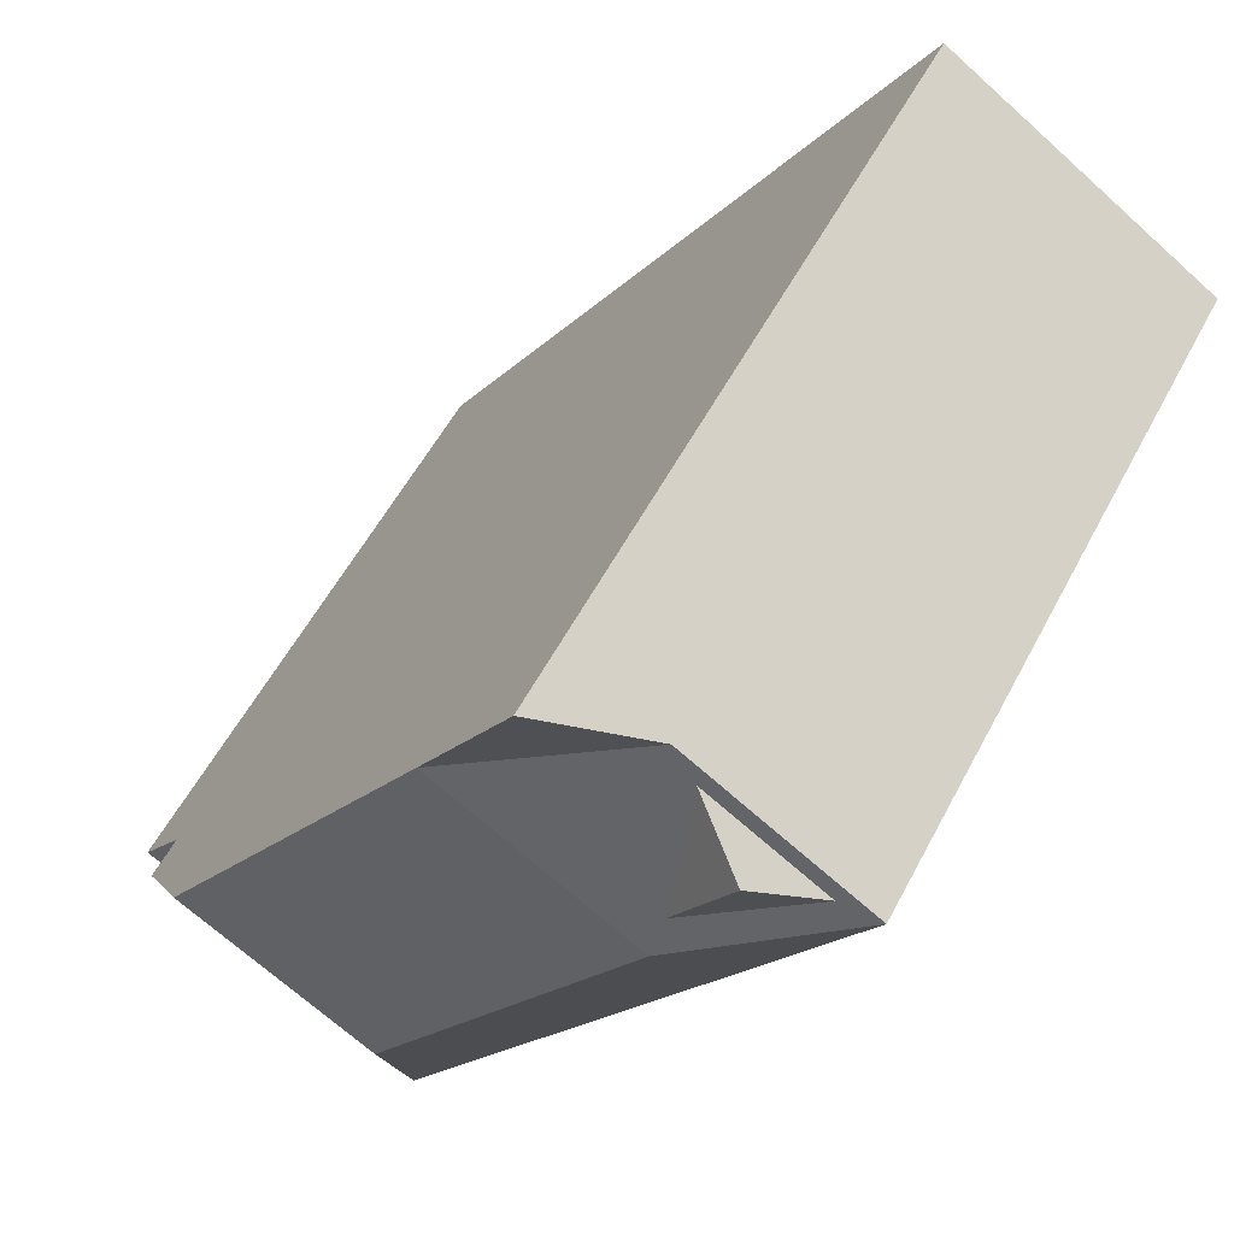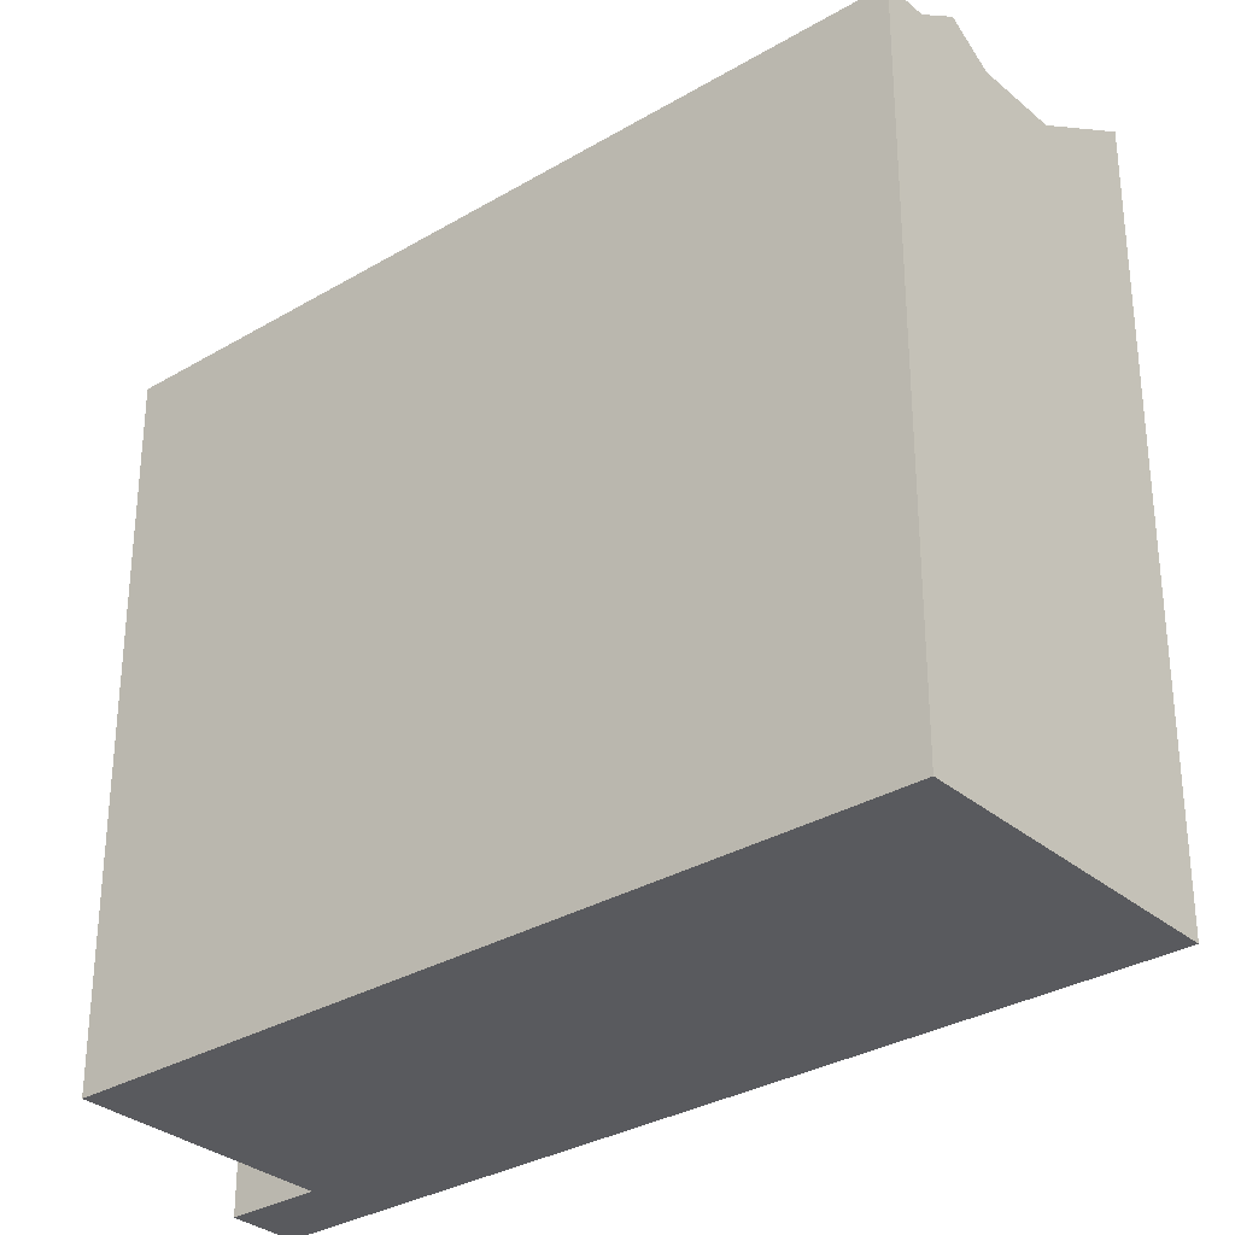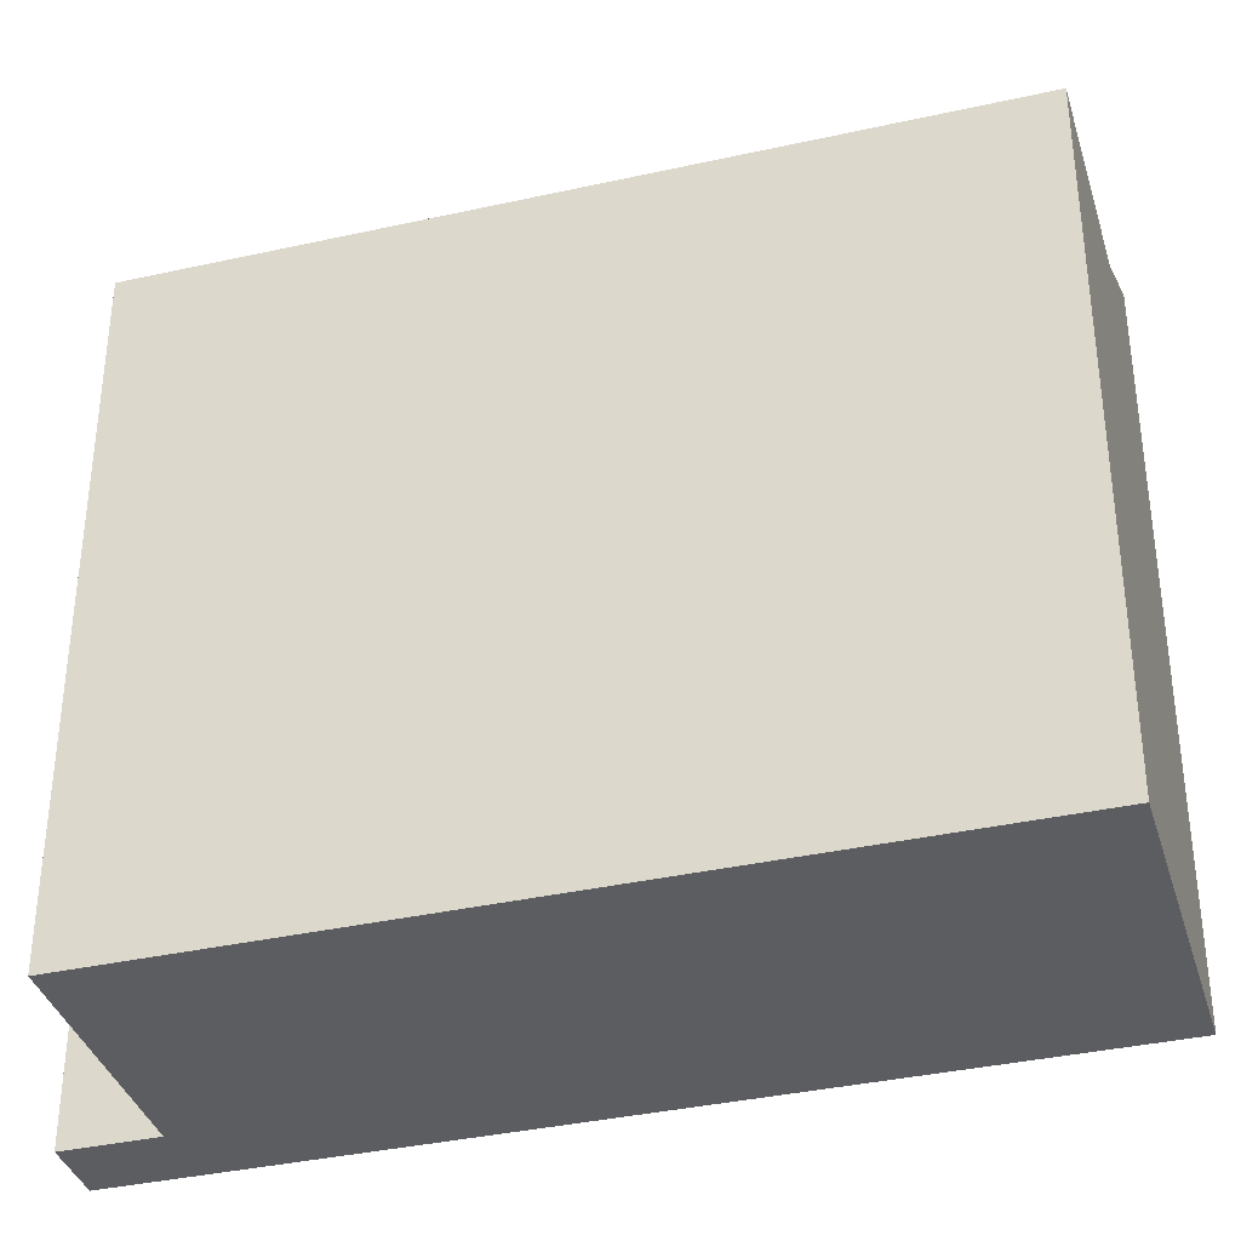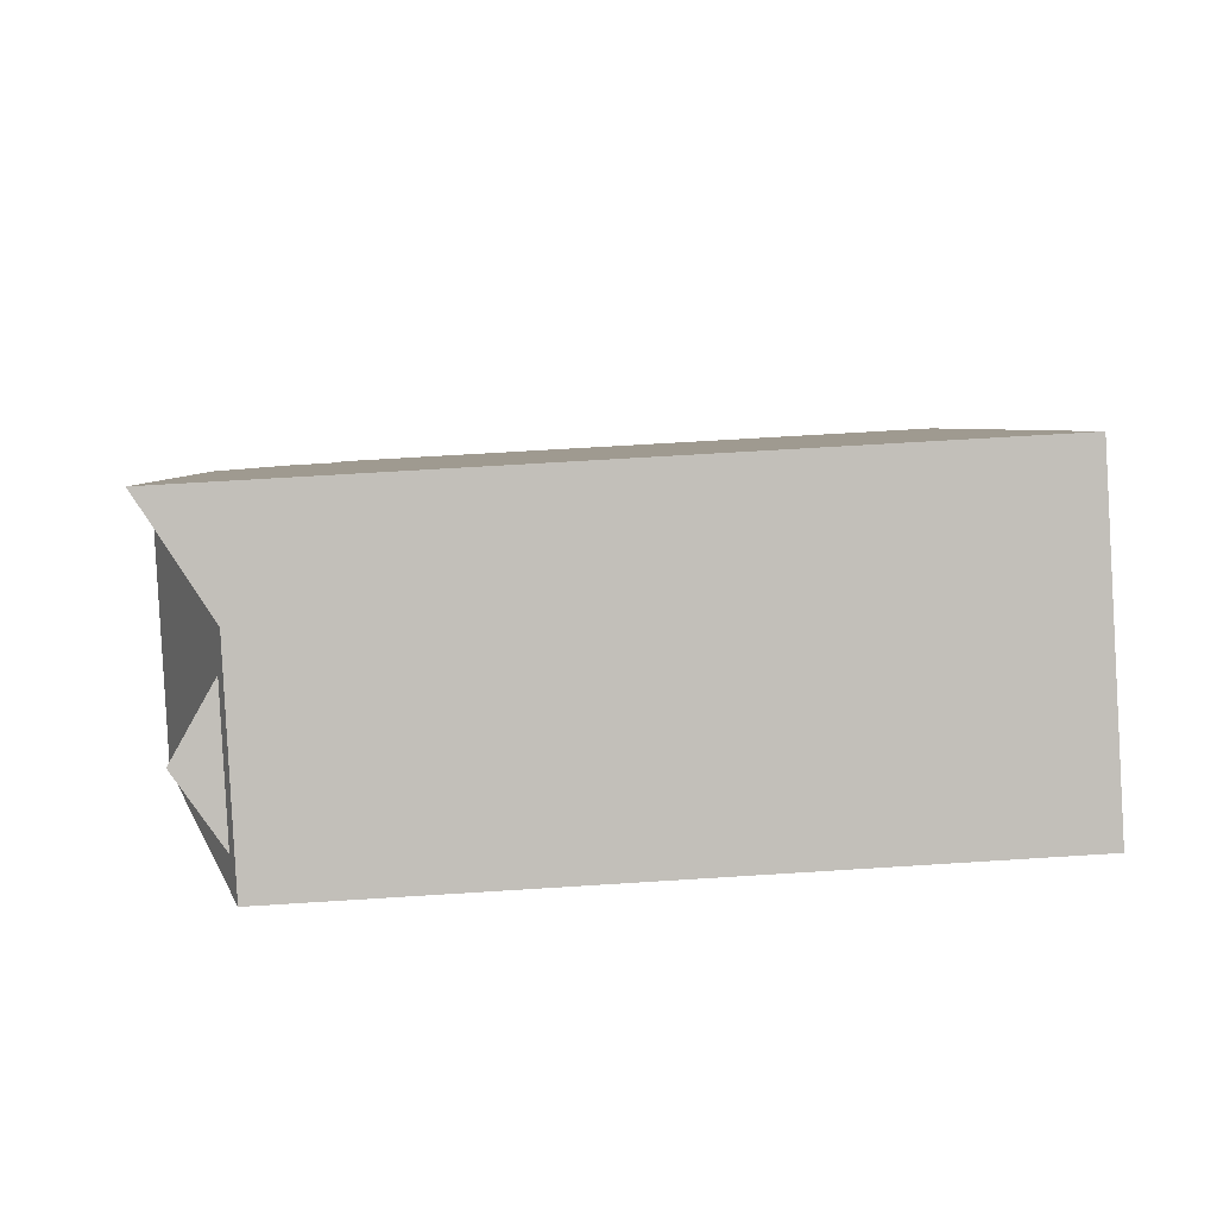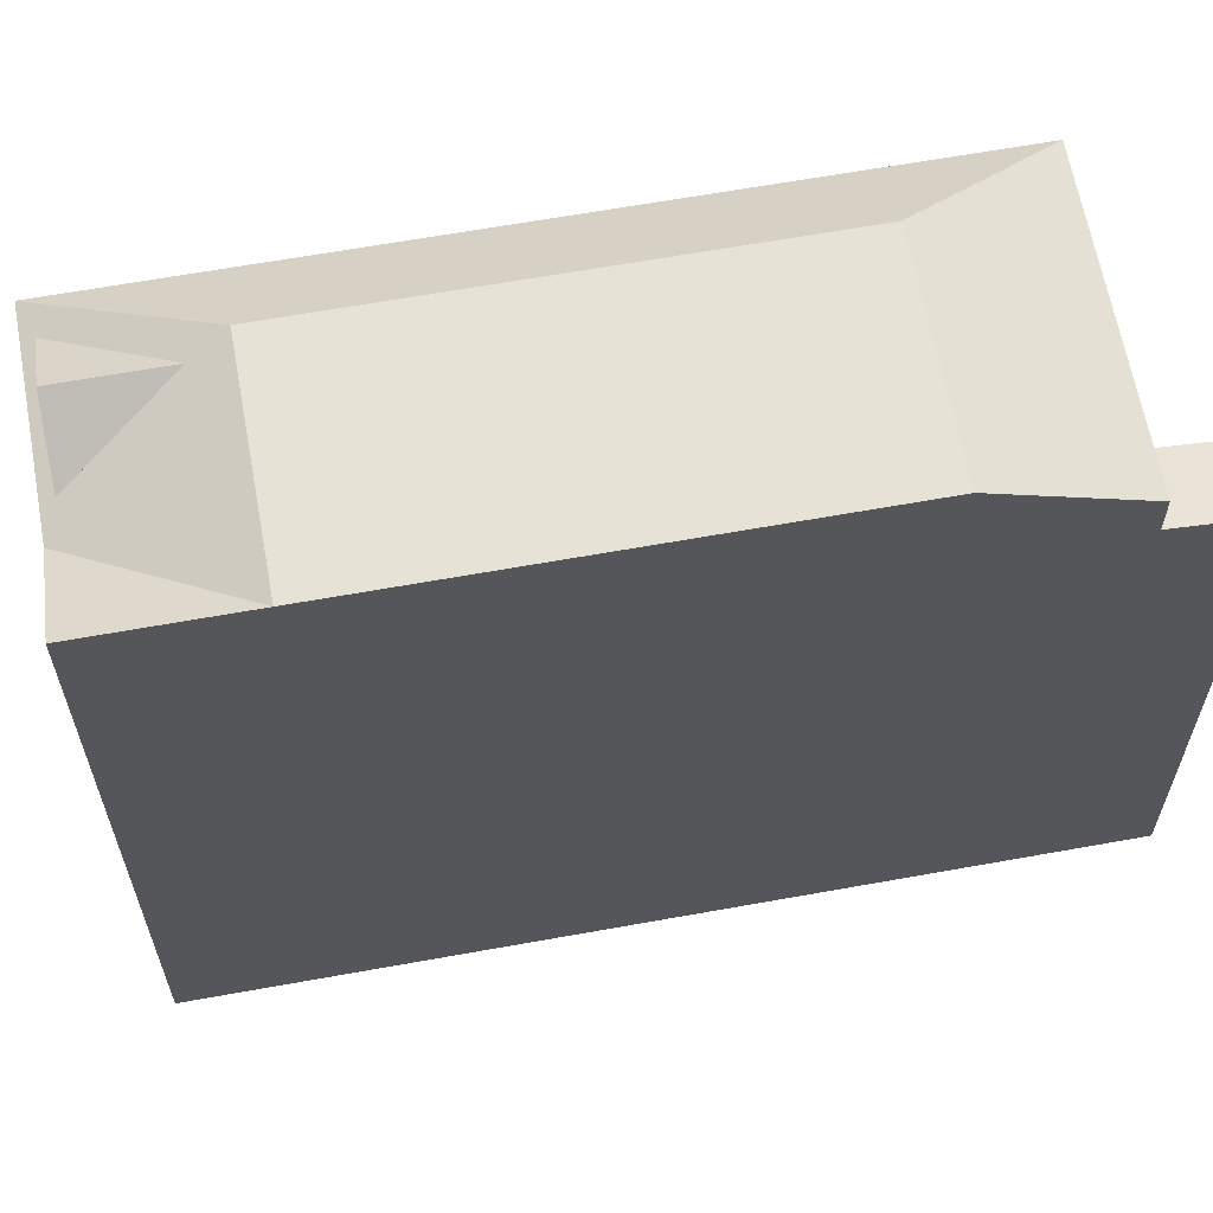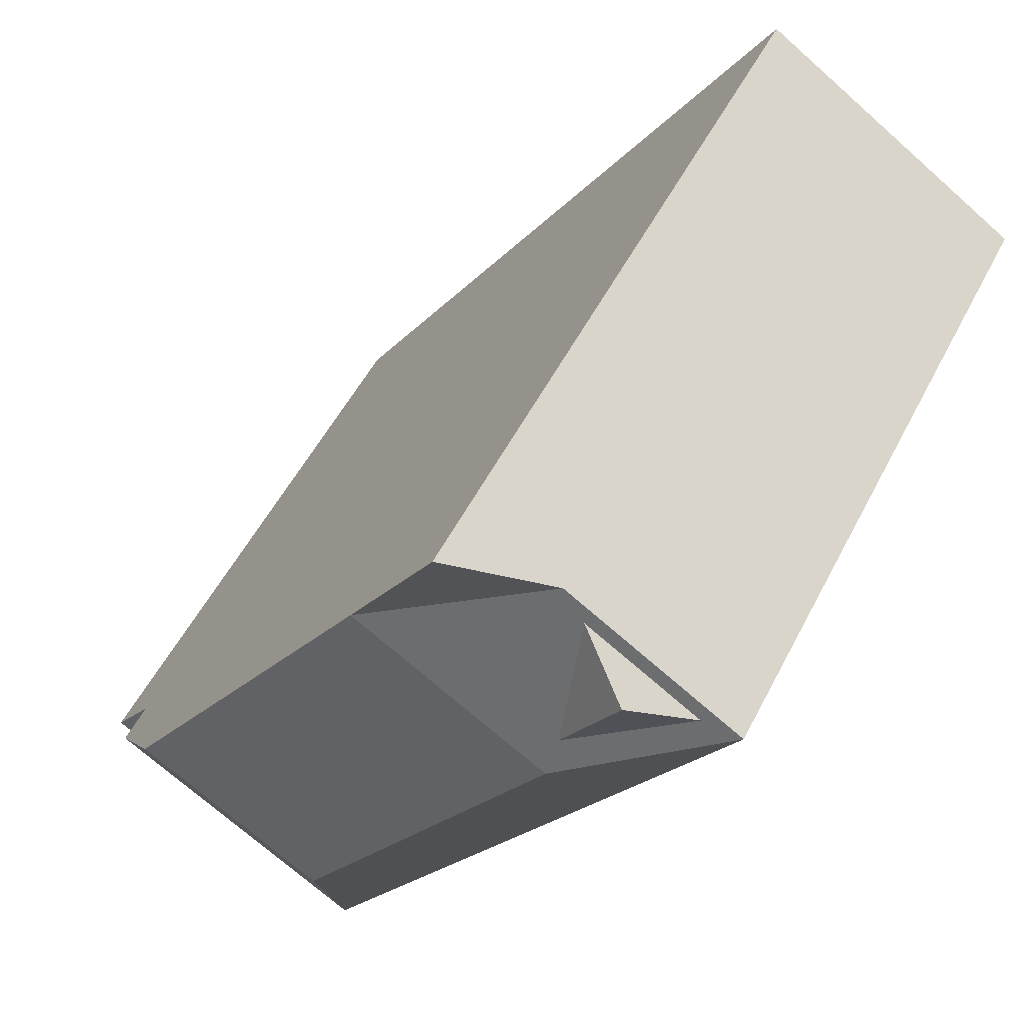
<metadata>
{"format":"obj","ext":"obj","renderer":"f3d","projection":"perspective","resolution":1024,"background":"white","views":[{"elev":55.3,"azim":-152.6,"up":"+Z"},{"elev":-31.5,"azim":-82.9,"up":"+Y"},{"elev":-36.9,"azim":-106.9,"up":"+Y"},{"elev":60.7,"azim":-93.8,"up":"+Z"},{"elev":63.5,"azim":46.6,"up":"+Y"},{"elev":52.5,"azim":-153.4,"up":"+Z"}]}
</metadata>
<code>
v -3.882 6.611 7.8
v -1.961 7.938 9.049
v -0.158 7.939 6.275
v -4.227 7.937 3.629
v -3.882 6.611 7.8
v -0.158 7.939 6.275
v -4.343 7.631 4.464
v -3.882 6.611 7.8
v -4.227 7.937 3.629
v -7.611 6.611 5.375
v -4.343 7.631 4.464
v -4.227 7.937 3.629
v -4.377 6.72 7.154
v -3.882 6.611 7.8
v -4.343 7.631 4.464
v -7.611 6.611 5.375
v -5.582 6.719 6.371
v -6.786 6.719 5.588
v -7.611 6.611 5.375
v -6.786 6.719 5.588
v -4.343 7.631 4.464
v -5.582 6.719 6.371
v -3.882 6.611 7.8
v -4.377 6.72 7.154
v -7.611 6.611 5.375
v -3.882 6.611 7.8
v -5.582 6.719 6.371
v 1.462 7.938 -5.12
v 6.065 6.605 -5.94
v 1.622 6.611 -8.828
v 1.462 7.938 -5.12
v 5.531 7.939 -2.475
v 6.065 6.605 -5.94
v 5.531 7.939 -2.475
v 7.273 6.602 -5.154
v 6.065 6.605 -5.94
v -4.227 7.937 3.629
v -0.158 7.939 6.275
v 1.462 7.938 -5.12
v -0.158 7.939 6.275
v 5.531 7.939 -2.475
v 1.462 7.938 -5.12
v -4.227 7.937 3.629
v 1.462 7.938 -5.12
v 1.622 6.611 -8.828
v -7.611 6.611 5.375
v -4.227 7.937 3.629
v 1.622 6.611 -8.828
v -5.144 7.632 5.696
v -4.377 6.72 7.154
v -4.343 7.632 4.464
v -5.582 7.632 6.371
v -4.377 6.72 7.154
v -5.144 7.632 5.696
v -6.786 6.72 5.588
v -5.582 7.632 6.371
v -5.144 7.632 5.696
v -6.786 6.72 5.588
v -5.144 7.632 5.696
v -4.343 7.632 4.464
v 6.63 5.634 -6.147
v 6.932 5.633 -5.951
v 7.194 5.587 -6.355
v 6.892 5.587 -6.551
v 6.892 5.587 -6.551
v 7.194 5.587 -6.355
v 7.457 5.54 -6.759
v 7.155 5.54 -6.955
v 6.932 5.633 -5.951
v 7.233 5.633 -5.755
v 7.496 5.586 -6.159
v 7.194 5.587 -6.355
v 7.194 5.587 -6.355
v 7.496 5.586 -6.159
v 7.759 5.54 -6.563
v 7.457 5.54 -6.759
v 6.065 5.681 -5.94
v 6.932 5.633 -5.951
v 6.63 5.634 -6.147
v 6.065 5.681 -5.94
v 7.273 5.68 -5.154
v 6.932 5.633 -5.951
v 6.065 5.681 -5.94
v 6.63 5.634 -6.147
v 6.892 5.587 -6.551
v 6.892 5.587 -6.551
v 7.155 5.54 -6.955
v 7.116 5.494 -7.556
v 6.065 5.681 -5.94
v 6.892 5.587 -6.551
v 7.116 5.494 -7.556
v 7.116 5.494 -7.556
v 7.155 5.54 -6.955
v 7.457 5.54 -6.759
v 7.233 5.633 -5.755
v 7.273 5.68 -5.154
v 7.496 5.586 -6.159
v 6.932 5.633 -5.951
v 7.273 5.68 -5.154
v 7.233 5.633 -5.755
v 7.273 5.68 -5.154
v 8.323 5.493 -6.771
v 7.496 5.586 -6.159
v 7.457 5.54 -6.759
v 7.759 5.54 -6.563
v 8.323 5.493 -6.771
v 7.496 5.586 -6.159
v 8.323 5.493 -6.771
v 7.759 5.54 -6.563
v 7.116 5.494 -7.556
v 7.457 5.54 -6.759
v 8.323 5.493 -6.771
v -3.882 6.611 7.8
v -1.961 6.611 9.049
v -1.961 7.938 9.049
v -5.747 -7.539 6.588
v -3.882 -7.539 7.8
v -3.882 6.611 7.8
v -7.611 6.611 5.375
v -7.611 -7.539 5.375
v -5.747 -7.539 6.588
v -7.611 6.611 5.375
v -5.747 -7.539 6.588
v -3.882 6.611 7.8
v -3.882 -7.539 7.8
v -1.961 -7.539 9.049
v -1.961 6.611 9.049
v -3.882 6.611 7.8
v -1.961 7.938 9.049
v -1.961 6.611 9.049
v -0.158 7.939 6.275
v 5.531 7.939 -2.475
v 7.273 5.68 -5.154
v 7.273 6.602 -5.154
v 5.531 -7.539 -2.475
v 7.273 -7.539 -5.154
v 7.273 5.68 -5.154
v 5.531 7.939 -2.475
v -0.158 -7.539 6.275
v 5.531 -7.539 -2.475
v 5.531 7.939 -2.475
v -0.158 7.939 6.275
v -1.961 -7.539 9.049
v -0.158 -7.539 6.275
v -0.158 7.939 6.275
v -1.961 6.611 9.049
v 7.273 -7.539 -5.154
v 8.323 -7.539 -6.771
v 8.323 5.493 -6.771
v 7.273 5.68 -5.154
v 6.065 6.605 -5.94
v 7.273 6.602 -5.154
v 7.273 5.68 -5.154
v 6.065 5.681 -5.94
v 1.622 6.611 -8.828
v 3.843 -7.539 -7.384
v 1.622 -7.539 -8.828
v 1.622 6.611 -8.828
v 6.065 6.605 -5.94
v 3.843 -7.539 -7.384
v 3.843 -7.539 -7.384
v 6.065 6.605 -5.94
v 6.065 5.681 -5.94
v 3.843 -7.539 -7.384
v 6.065 5.681 -5.94
v 6.065 -7.539 -5.94
v -7.611 6.611 5.375
v 1.622 6.611 -8.828
v 1.622 -7.539 -8.828
v -7.611 -7.539 5.375
v -5.582 7.632 6.371
v -4.377 6.72 7.154
v -4.377 6.72 7.154
v -5.582 7.632 6.371
v -5.582 6.719 6.371
v -4.377 6.72 7.154
v -6.786 6.719 5.588
v -5.582 6.719 6.371
v -5.582 7.632 6.371
v -6.786 6.72 5.588
v -6.786 6.719 5.588
v -5.582 7.632 6.371
v -4.377 6.72 7.154
v -4.343 7.631 4.464
v -4.343 7.632 4.464
v -4.377 6.72 7.154
v -4.377 6.72 7.154
v -4.343 7.632 4.464
v -6.786 6.72 5.588
v -4.343 7.632 4.464
v -6.786 6.719 5.588
v -6.786 6.719 5.588
v -4.343 7.632 4.464
v -4.343 7.631 4.464
v 7.116 5.494 -7.556
v 8.323 5.493 -6.771
v 8.323 -7.539 -6.771
v 7.116 -7.539 -7.556
v 6.065 5.681 -5.94
v 7.116 5.494 -7.556
v 7.116 -7.539 -7.556
v 6.065 -7.539 -5.94
v -7.611 -7.539 5.375
v 1.622 -7.539 -8.828
v 3.843 -7.539 -7.384
v 6.065 -7.539 -5.94
v 7.116 -7.539 -7.556
v 8.323 -7.539 -6.771
v 7.273 -7.539 -5.154
v 5.531 -7.539 -2.475
v -0.158 -7.539 6.275
v -1.961 -7.539 9.049
v -3.882 -7.539 7.8
v -5.747 -7.539 6.588
g CDNNDG02_0006350
f 1 2 3
f 4 5 6
f 7 8 9
f 10 11 12
f 13 14 15
f 16 17 18
f 19 20 21
f 22 23 24
f 25 26 27
f 28 29 30
f 31 32 33
f 34 35 36
f 37 38 39
f 40 41 42
f 43 44 45
f 46 47 48
f 49 50 51
f 52 53 54
f 55 56 57
f 58 59 60
f 64 61 62
f 63 64 62
f 68 65 67
f 67 65 66
f 72 69 71
f 71 69 70
f 76 73 75
f 75 73 74
f 77 78 79
f 80 81 82
f 83 84 85
f 86 87 88
f 89 90 91
f 92 93 94
f 95 96 97
f 98 99 100
f 101 102 103
f 104 105 106
f 107 108 109
f 110 111 112
f 113 114 115
f 116 117 118
f 119 120 121
f 122 123 124
f 125 127 128
f 127 125 126
f 129 130 131
f 132 133 134
f 135 137 138
f 135 136 137
f 139 141 142
f 139 140 141
f 144 145 146
f 143 144 146
f 148 149 147
f 147 149 150
f 154 151 152
f 152 153 154
f 155 156 157
f 158 159 160
f 161 162 163
f 164 165 166
f 167 169 170
f 167 168 169
f 171 172 173
f 174 175 176
f 177 178 179
f 180 181 182
f 183 184 185
f 186 187 188
f 189 190 191
f 192 193 194
f 197 198 196
f 195 196 198
f 200 201 202
f 199 200 202
f 211 213 214
f 211 212 213
f 203 211 214
f 204 210 211
f 203 204 211
f 204 205 210
f 206 209 210
f 205 206 210
f 206 207 208
f 206 208 209

</code>
